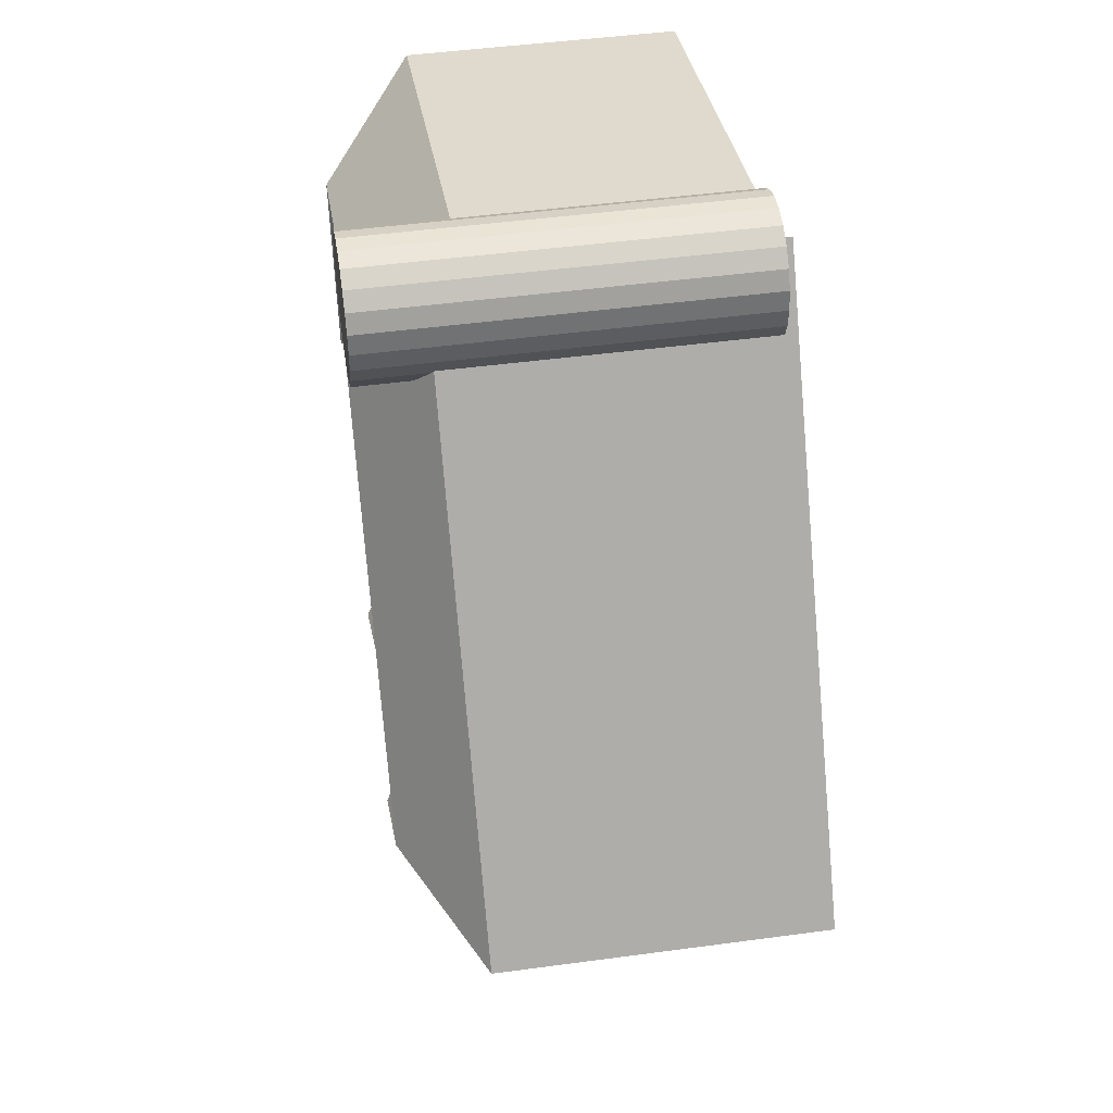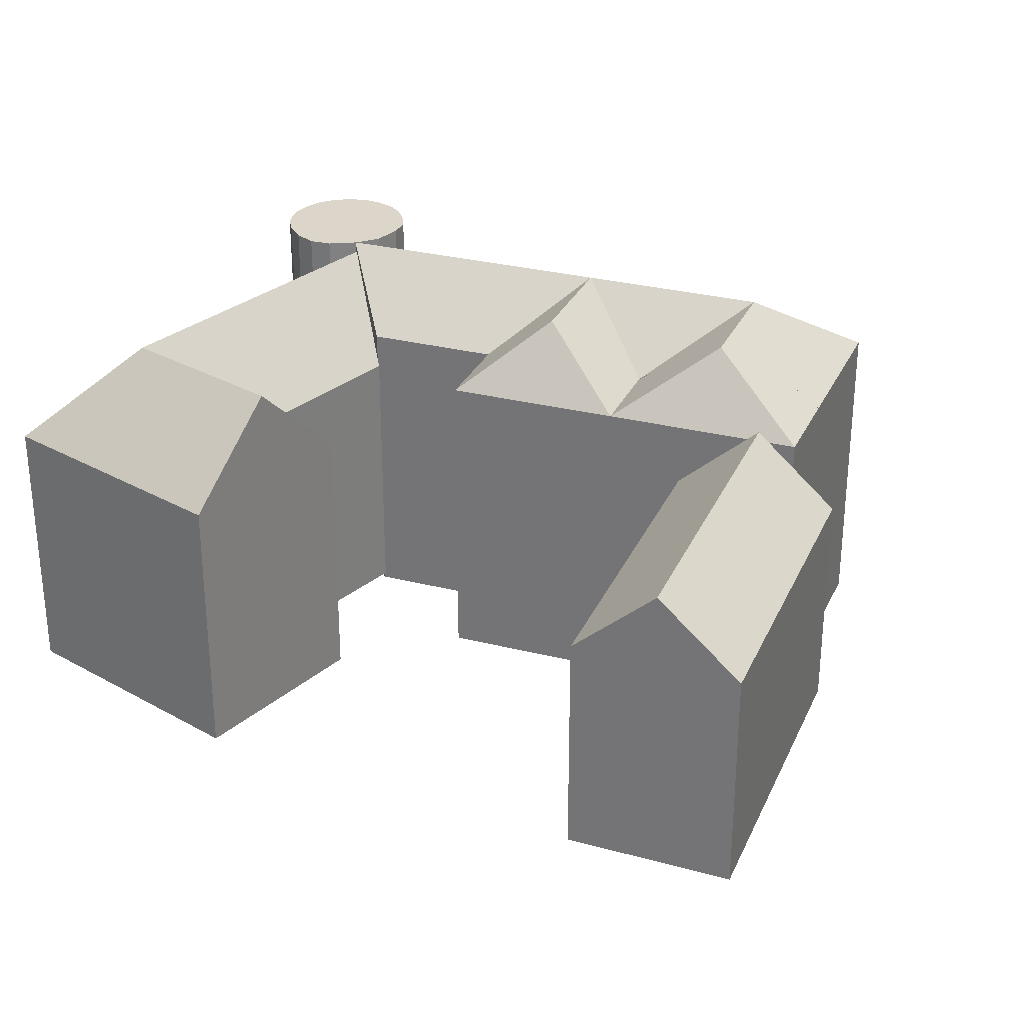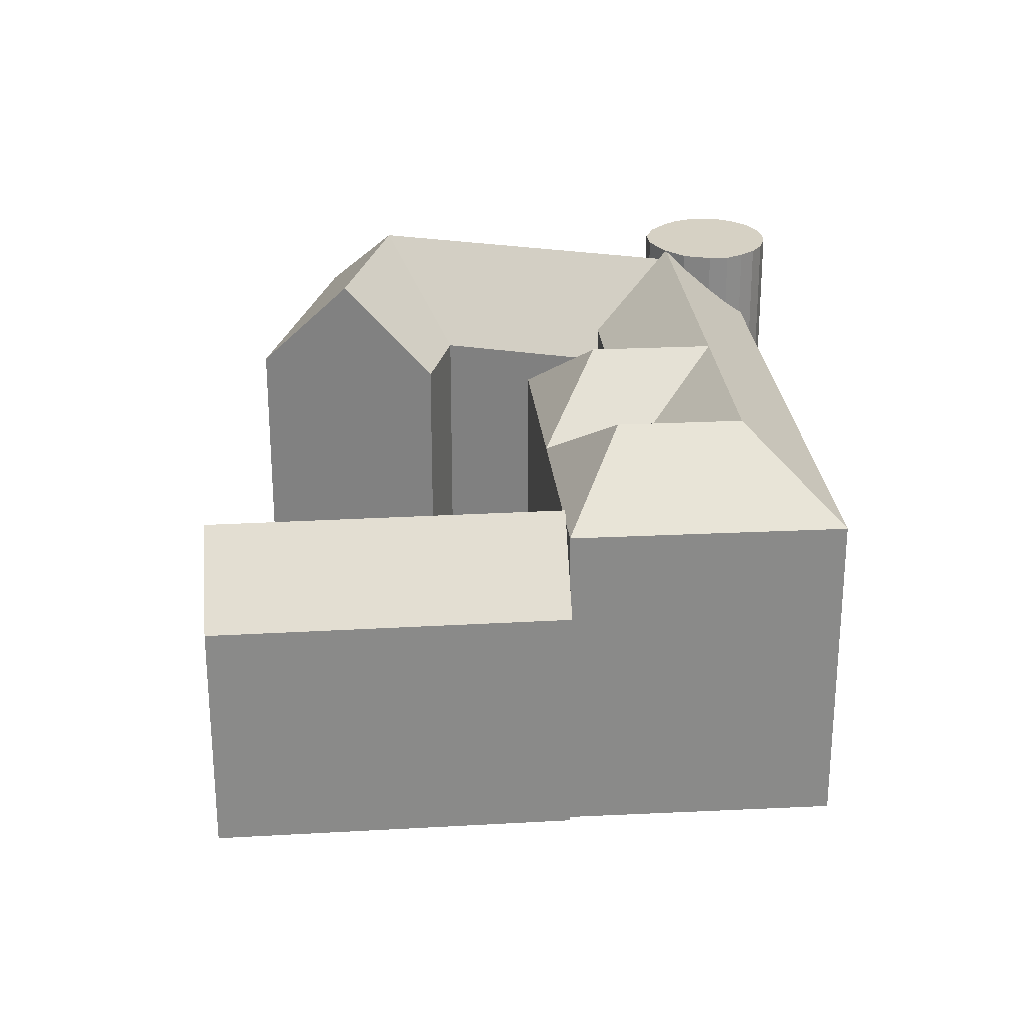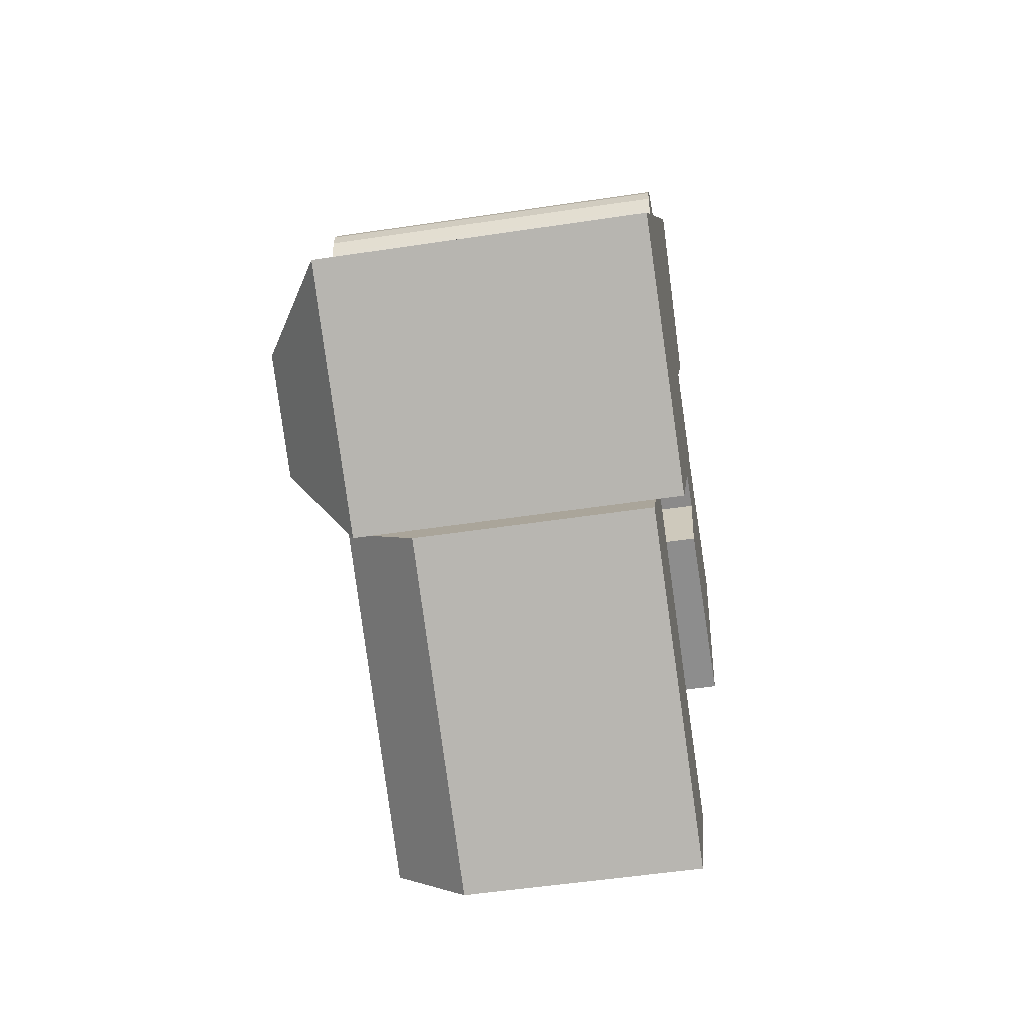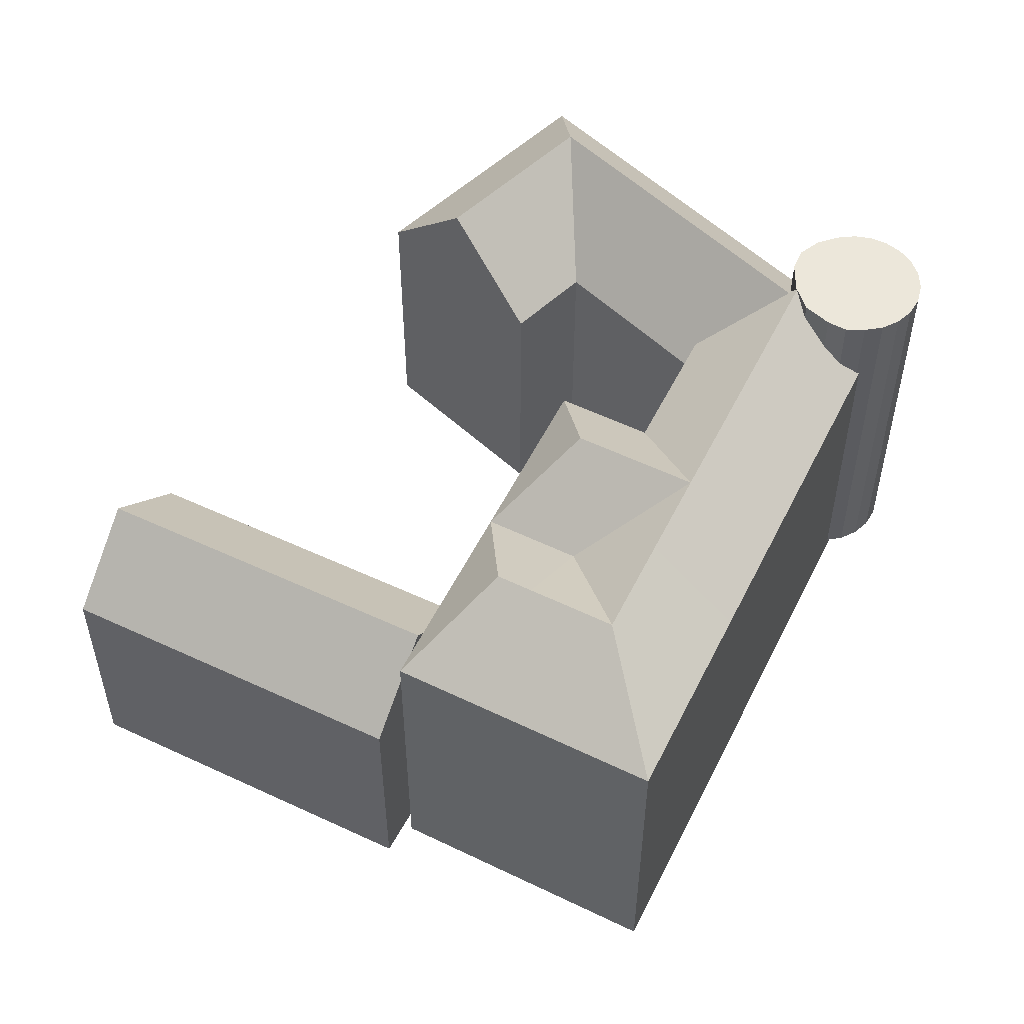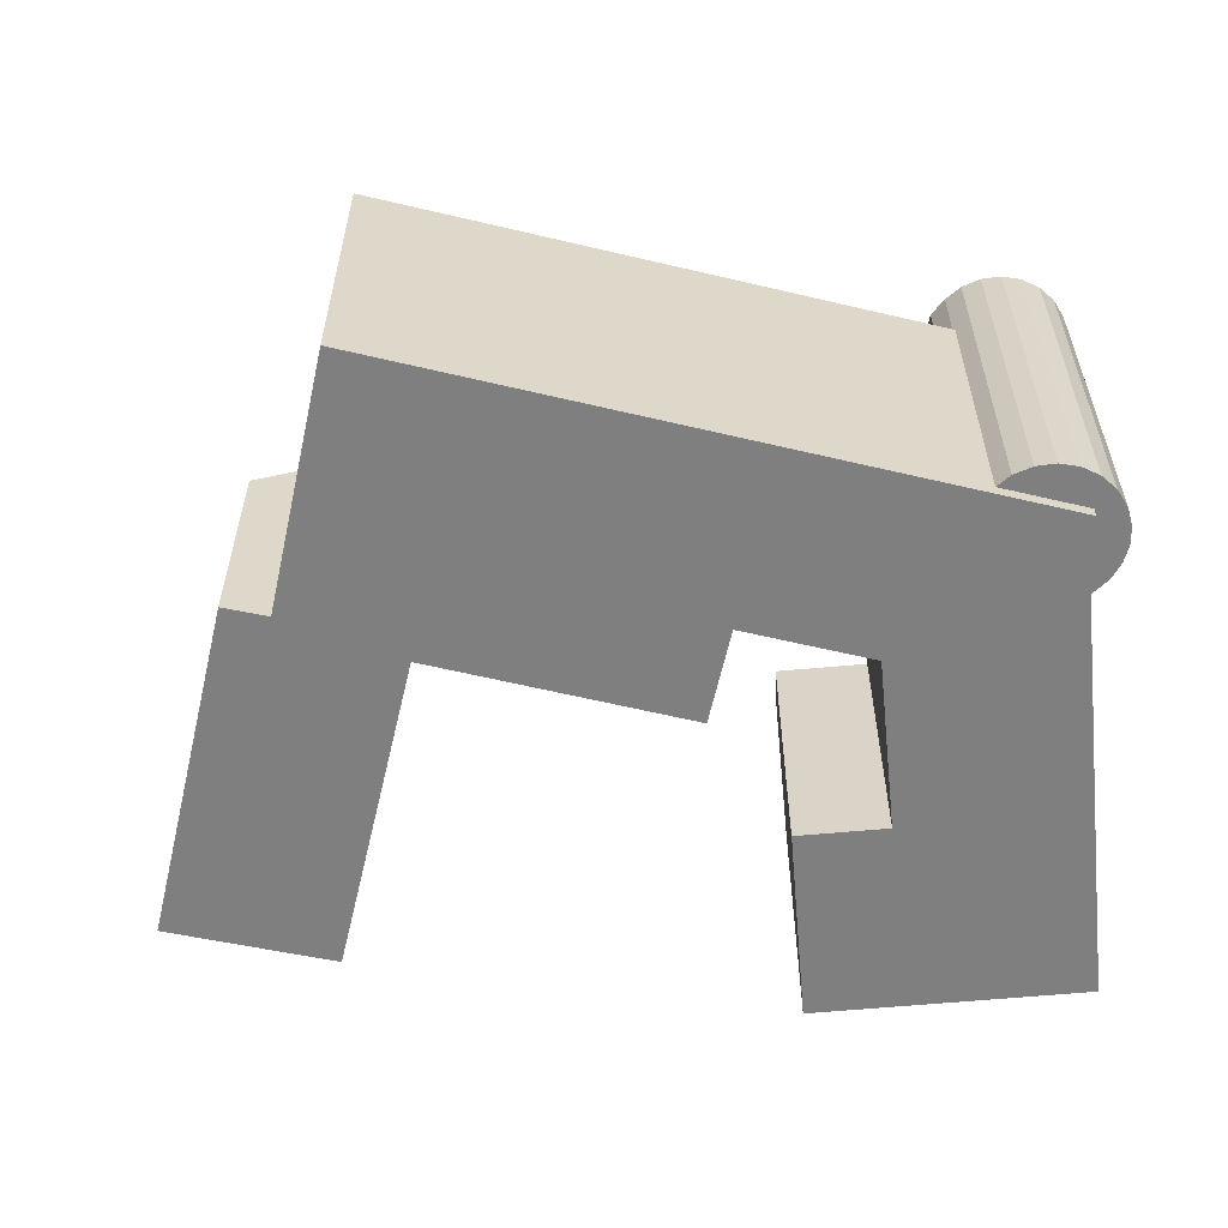
<metadata>
{"format":"obj","ext":"obj","renderer":"f3d","projection":"perspective","resolution":1024,"background":"white","views":[{"elev":46.3,"azim":-98.8,"up":"+Z"},{"elev":29.9,"azim":143.0,"up":"+Y"},{"elev":27.0,"azim":-152.9,"up":"+Y"},{"elev":-51.0,"azim":-80.6,"up":"+Z"},{"elev":53.8,"azim":-121.3,"up":"+Y"},{"elev":-59.7,"azim":-71.0,"up":"+Y"}]}
</metadata>
<code>
v  6.093 17.43 9.481
v  0 -0.52 -3.184e-17
v  6.092 -0.52 9.481
v  0.0003829 17.43 -0.0005678
v  8.334 -0.52 -5.083
v  8.334 17.43 -5.084
v  11.46 17.43 17.84
v  11.46 -0.52 17.84
v  6.093 17.43 9.481
v  23.9 17.43 19.14
v  19.45 -0.52 30.27
v  23.9 -0.52 19.14
v  19.45 17.43 30.27
v  21.67 21.43 24.7
v  19.8 -0.52 12.76
v  19.8 17.43 12.76
v  33.41 15.5 16.6
v  32.25 -7.225e-16 11.8
v  33.41 -1.017e-15 16.6
v  32.26 15.5 11.8
v  42.98 -5.576e-16 9.106
v  42.99 15.5 9.106
v  37.62 20.91 10.45
v  44.19 15.5 14.1
v  44.19 -8.633e-16 14.1
v  46.51 15.5 23.73
v  46.51 -1.453e-15 23.73
v  35.73 15.5 26.23
v  35.73 -1.606e-15 26.23
v  19.57 15.5 29.99
v  24.04 -1.15e-15 18.78
v  19.56 -1.836e-15 29.99
v  24.04 15.5 18.78
v  21.8 20.91 24.38
v  23.73 21.46 29.22
v  24.05 0.18 27.86
v  24.05 21.46 27.86
v  23.73 0.18 29.22
v  23.9 0.18 26.54
v  23.9 21.46 26.54
v  23.17 0.18 25.49
v  23.17 21.46 25.49
v  21.69 21.46 24.6
v  21.69 0.18 24.6
v  20.15 21.46 24.22
v  20.15 0.18 24.22
v  18.53 21.46 24.65
v  18.53 0.18 24.65
v  17.54 21.46 25.21
v  17.54 0.18 25.21
v  16.94 21.46 26.15
v  16.94 0.18 26.15
v  16.54 21.46 27.15
v  16.53 0.18 27.15
v  16.44 21.46 28.22
v  16.43 0.18 28.22
v  16.65 21.46 29.28
v  16.64 0.18 29.28
v  17.15 21.46 30.23
v  17.15 0.18 30.23
v  17.9 21.46 31
v  17.9 0.18 31
v  18.84 0.18 31.53
v  18.84 21.46 31.53
v  19.89 0.18 31.76
v  19.89 21.46 31.76
v  20.92 0.18 31.7
v  20.92 21.46 31.7
v  21.84 0.18 31.38
v  21.85 21.46 31.38
v  22.66 0.18 30.83
v  22.66 21.46 30.83
v  23.3 0.18 30.1
v  23.3 21.46 30.1
v  16.47 13.86 -1.964
v  11.6 1.01 -10.04
v  16.47 1.01 -1.964
v  11.6 13.86 -10.04
v  14.03 18.01 -6.003
v  28.07 1.01 -20.41
v  28.07 13.86 -20.41
v  32.94 1.01 -12.33
v  32.94 13.86 -12.33
v  30.5 18.01 -16.37
v  12.85 -0.52 -7.836
v  18.96 17.43 1.634
v  18.96 -0.52 1.634
v  12.85 17.43 -7.836
v  8.334 17.43 -5.084
v  24.34 17.43 9.983
v  24.34 -0.52 9.984
v  38.8 20.91 15.35
v  39.96 20.91 20.17
v  34.57 20.91 21.42
v  13.09 21.43 -1.384
v  14.43 17.43 4.397
v  11.38 21.43 -0.3432
v  18.82 21.43 7.536
v  17.11 21.43 8.577
v  14.43 17.43 4.397
v  7.214 21.43 2.198
v  10.26 21.43 6.939
v  11.38 21.43 -0.3432
v  12.95 21.43 11.12
v  15.63 21.43 15.3
v  10.26 21.43 6.939
v  14.43 -0.52 4.398
g defaultobject
f 1 2 3
f 2 1 4
f 4 5 2
f 5 4 6
f 7 3 8
f 3 7 9
f 10 11 12
f 11 10 13
f 13 10 14
f 13 8 11
f 8 13 7
f 15 10 12
f 10 15 16
f 17 18 19
f 18 17 20
f 20 21 18
f 21 20 22
f 22 20 23
f 21 24 25
f 24 21 22
f 25 26 27
f 26 25 24
f 27 28 29
f 28 27 26
f 30 31 32
f 31 30 33
f 33 30 34
f 33 19 31
f 19 33 17
f 29 30 32
f 30 29 28
f 35 36 37
f 36 35 38
f 37 39 40
f 39 37 36
f 40 41 42
f 41 40 39
f 43 41 44
f 41 43 42
f 45 44 46
f 44 45 43
f 47 46 48
f 46 47 45
f 49 48 50
f 48 49 47
f 51 50 52
f 50 51 49
f 53 52 54
f 52 53 51
f 55 54 56
f 54 55 53
f 57 56 58
f 56 57 55
f 59 58 60
f 58 59 57
f 61 60 62
f 60 61 59
f 61 63 64
f 63 61 62
f 64 65 66
f 65 64 63
f 66 67 68
f 67 66 65
f 68 69 70
f 69 68 67
f 70 71 72
f 71 70 69
f 72 73 74
f 73 72 71
f 74 38 35
f 38 74 73
f 75 76 77
f 76 75 78
f 78 75 79
f 78 80 76
f 80 78 81
f 81 82 80
f 82 81 83
f 83 81 84
f 82 75 77
f 75 82 83
f 85 86 87
f 86 85 88
f 89 85 5
f 85 89 88
f 87 90 91
f 90 87 86
f 91 16 15
f 16 91 90
f 20 92 23
f 92 20 17
f 23 24 22
f 24 23 92
f 17 93 92
f 93 24 92
f 24 93 26
f 28 93 94
f 93 28 26
f 93 17 94
f 17 34 94
f 34 17 33
f 94 30 28
f 30 94 34
f 37 74 35
f 74 37 40
f 74 40 72
f 72 40 42
f 72 42 70
f 70 42 68
f 68 42 43
f 68 43 66
f 66 43 45
f 66 45 64
f 64 45 61
f 61 45 47
f 61 47 59
f 59 47 49
f 59 49 57
f 57 49 55
f 55 49 51
f 55 51 53
f 84 78 79
f 78 84 81
f 83 79 75
f 79 83 84
f 86 88 95
f 96 95 97
f 95 96 86
f 97 88 89
f 88 97 95
f 98 90 86
f 16 98 99
f 98 16 90
f 99 86 96
f 86 99 98
f 100 101 102
f 101 1 102
f 1 101 4
f 6 101 103
f 101 6 4
f 101 100 103
f 16 104 105
f 104 7 105
f 7 104 106
f 7 106 9
f 104 96 106
f 104 99 96
f 104 16 99
f 105 13 14
f 13 105 7
f 16 14 10
f 14 16 105
f 19 21 25
f 21 19 18
f 25 29 19
f 29 25 27
f 31 29 32
f 29 31 19
f 36 41 39
f 41 36 38
f 41 38 44
f 44 38 73
f 44 73 46
f 46 73 71
f 46 71 69
f 46 69 48
f 48 69 67
f 48 67 65
f 48 65 50
f 50 65 63
f 50 63 52
f 52 63 62
f 52 62 54
f 54 62 60
f 54 60 56
f 56 60 58
f 76 82 77
f 82 76 80
f 107 85 87
f 85 107 5
f 15 87 91
f 87 15 107
f 3 5 107
f 5 3 2
f 8 107 15
f 107 8 3
f 8 12 11
f 12 8 15

</code>
